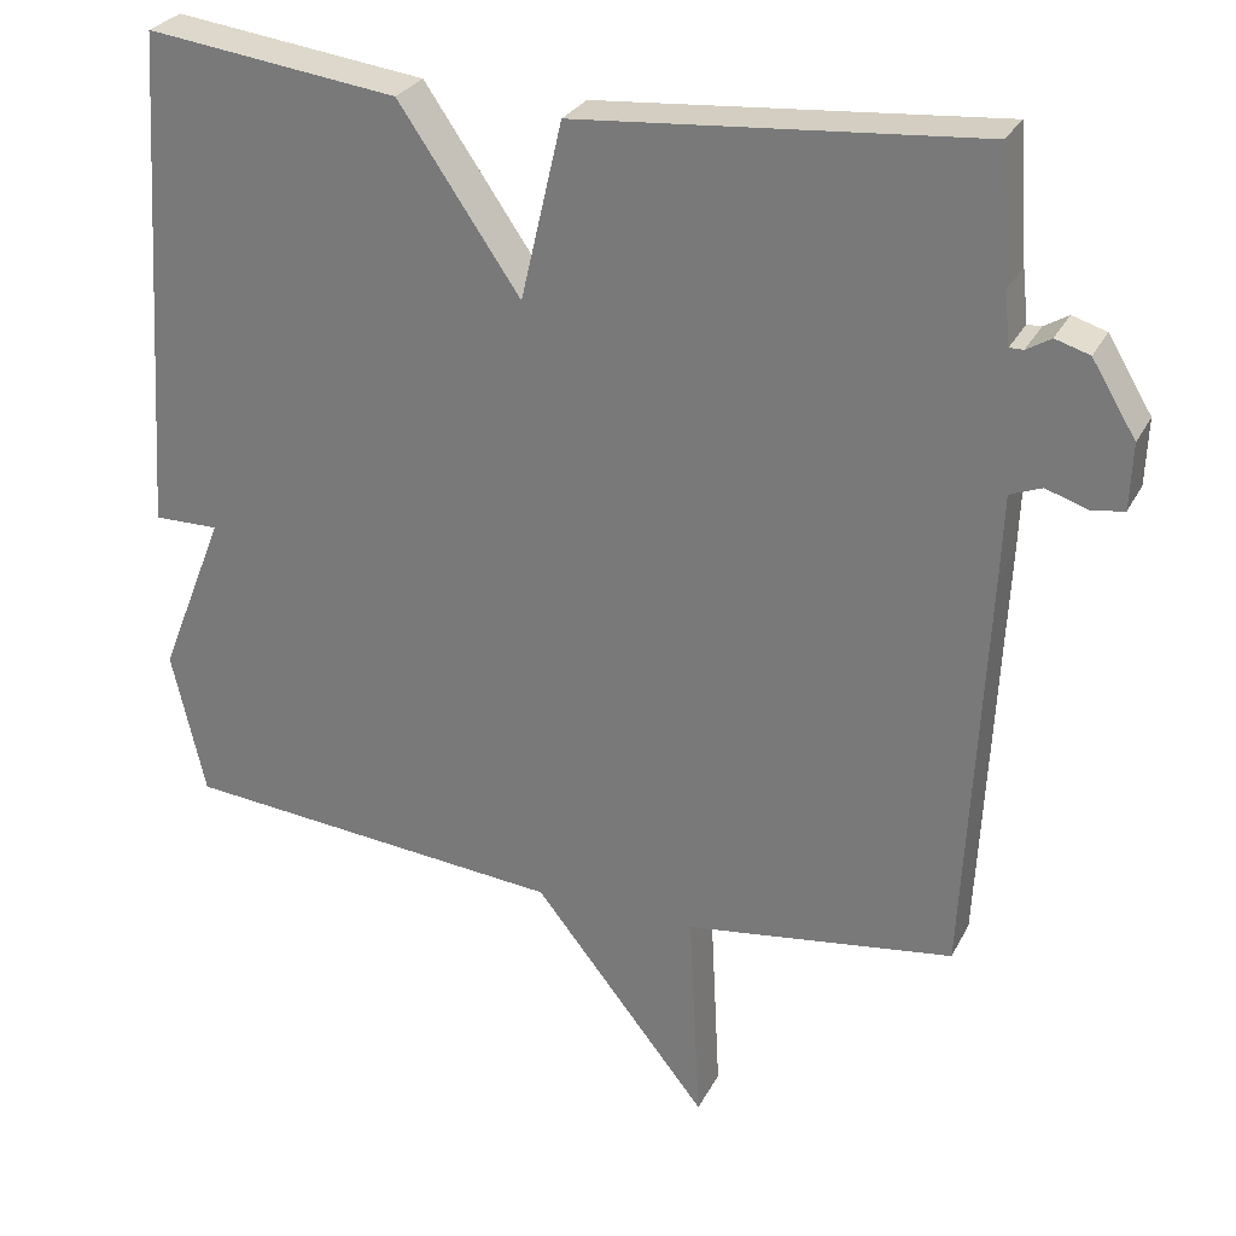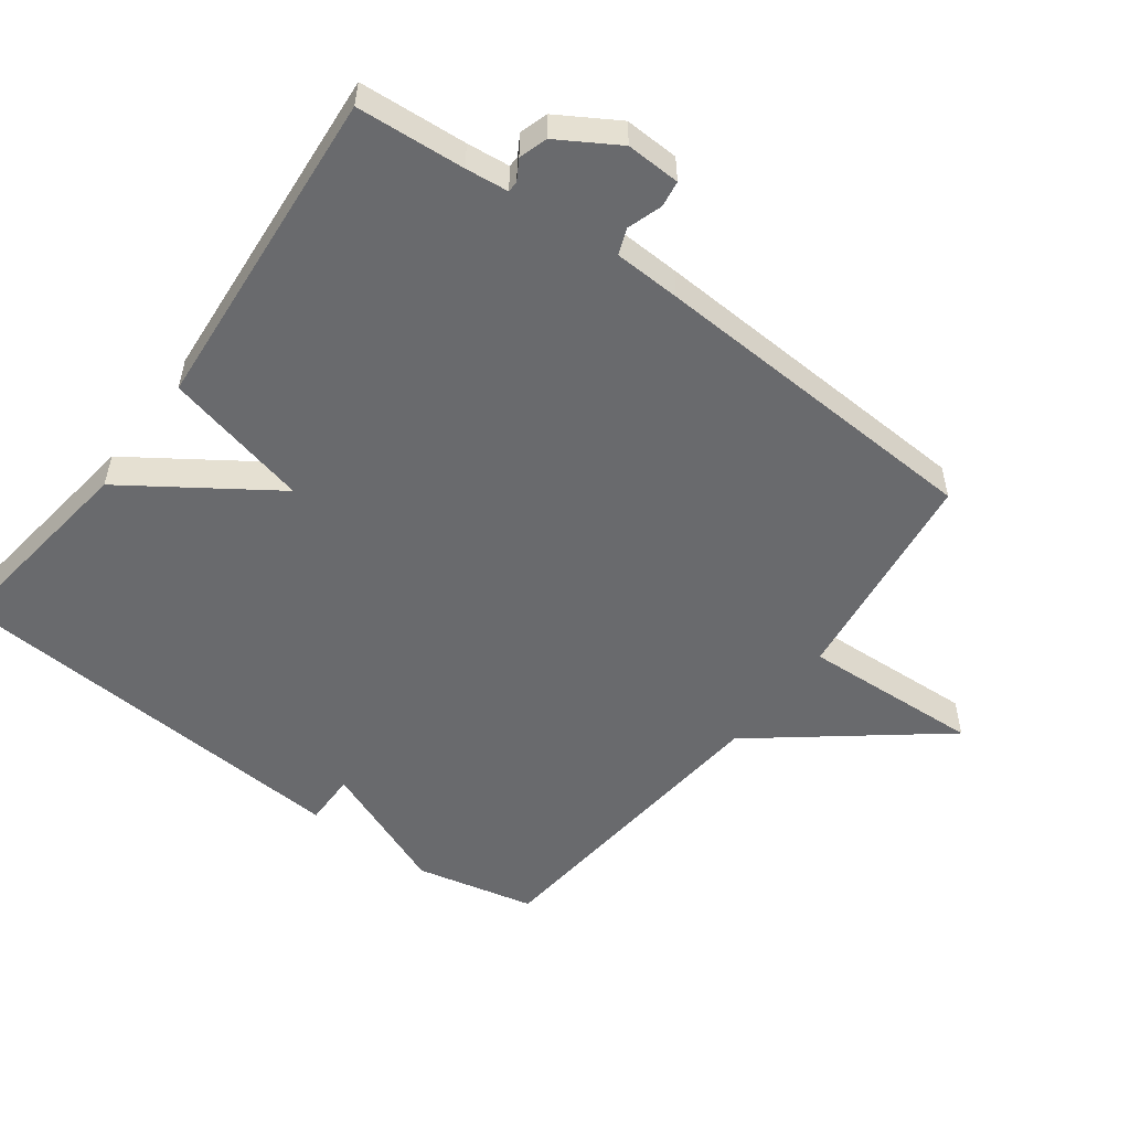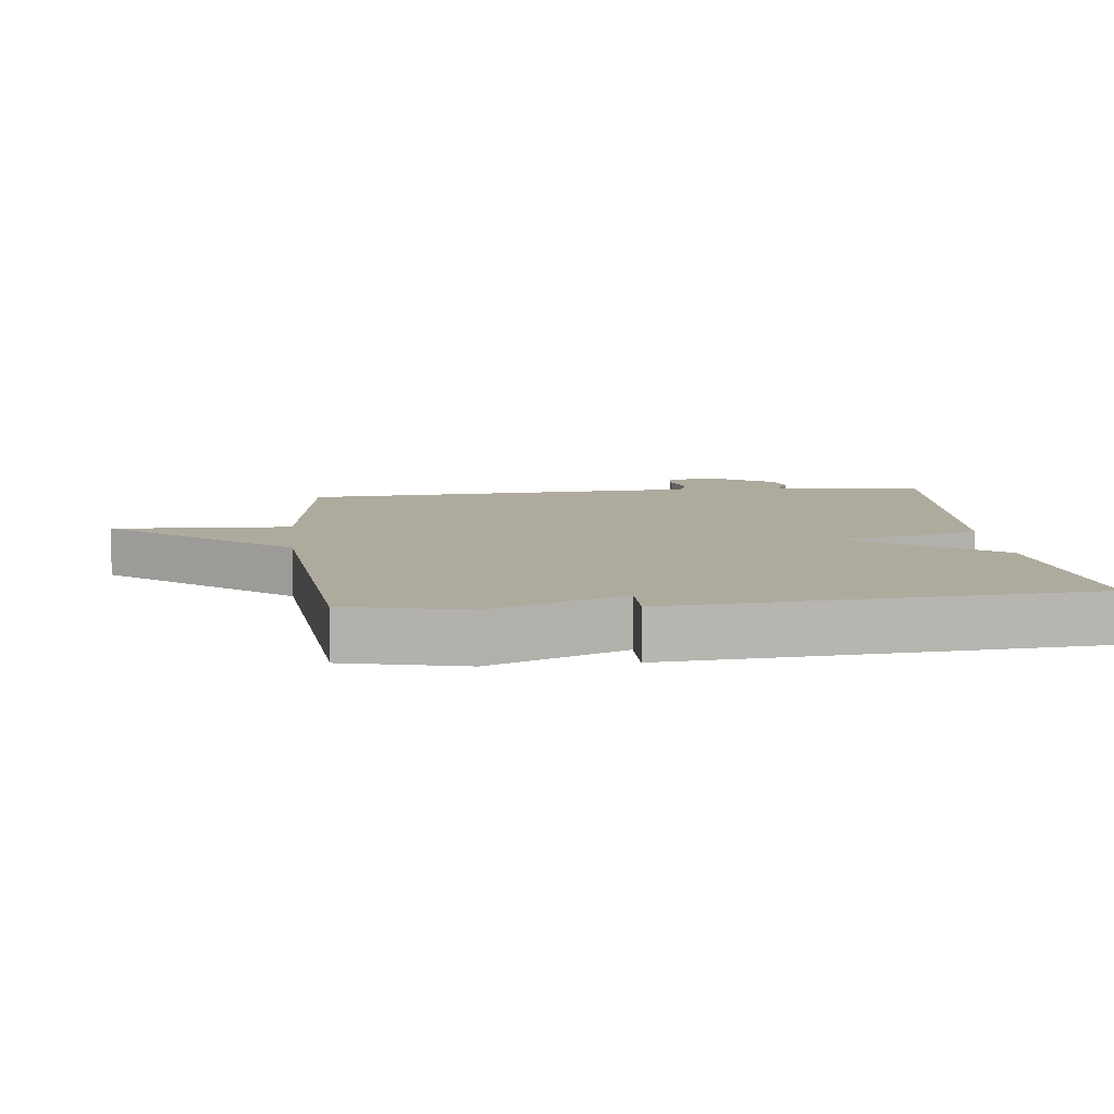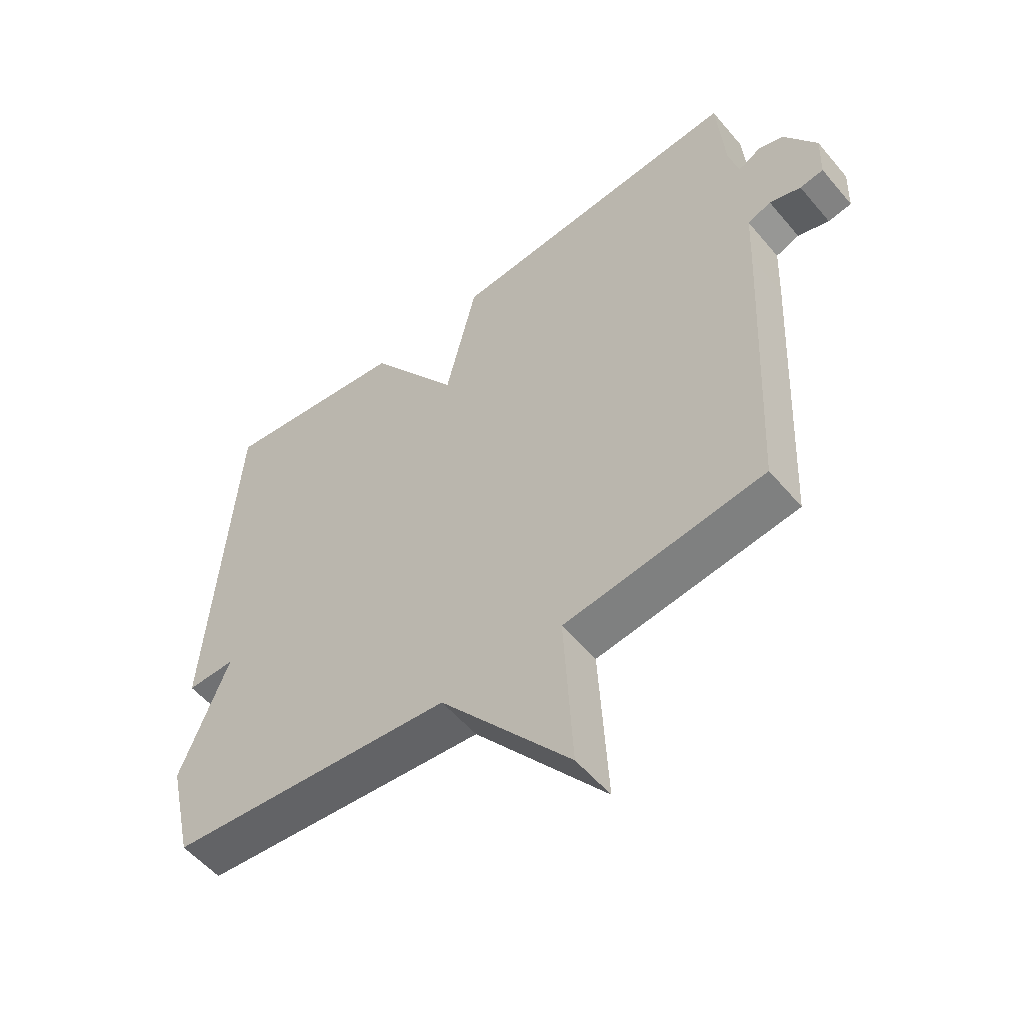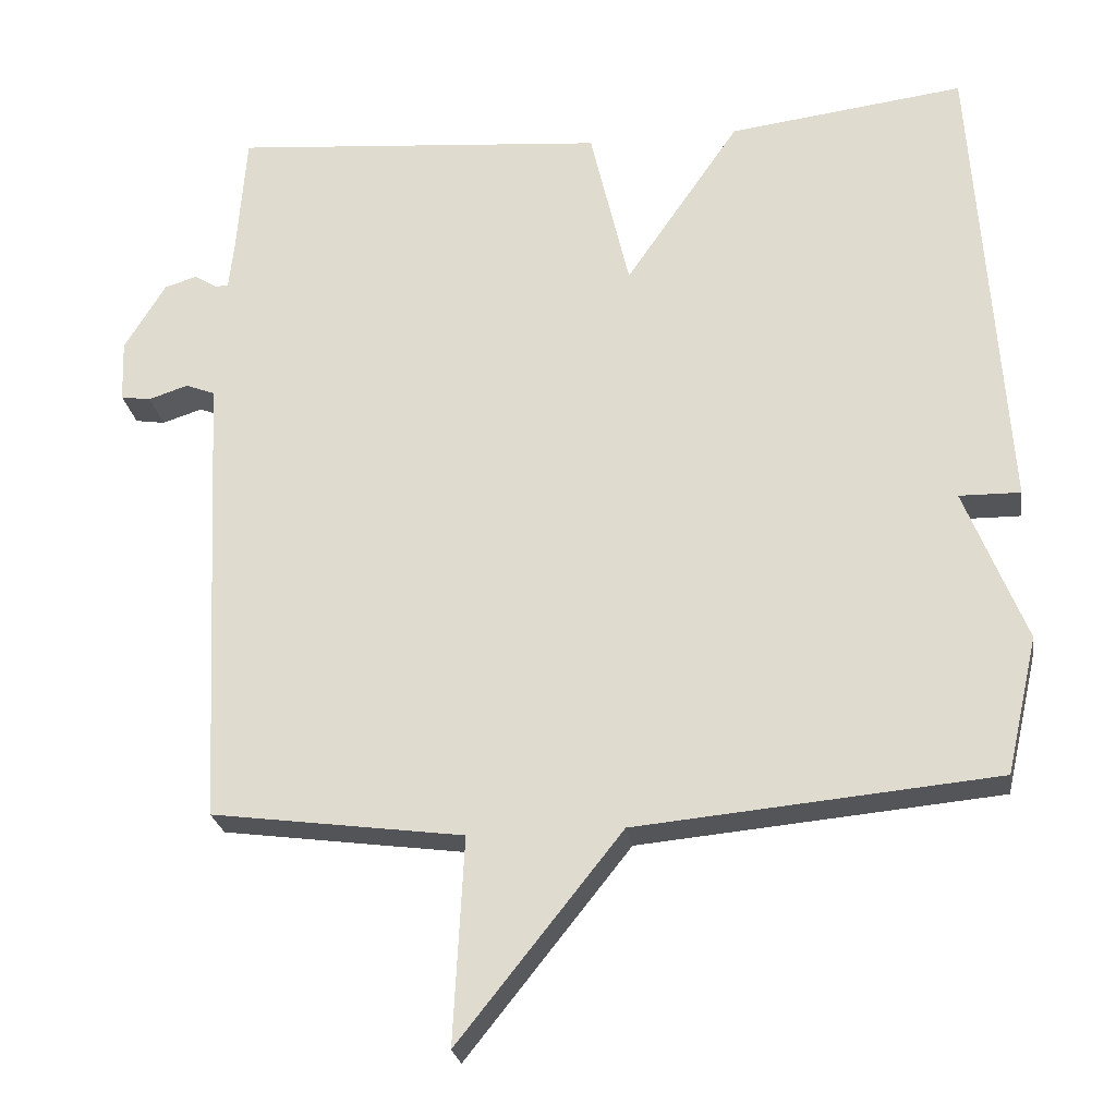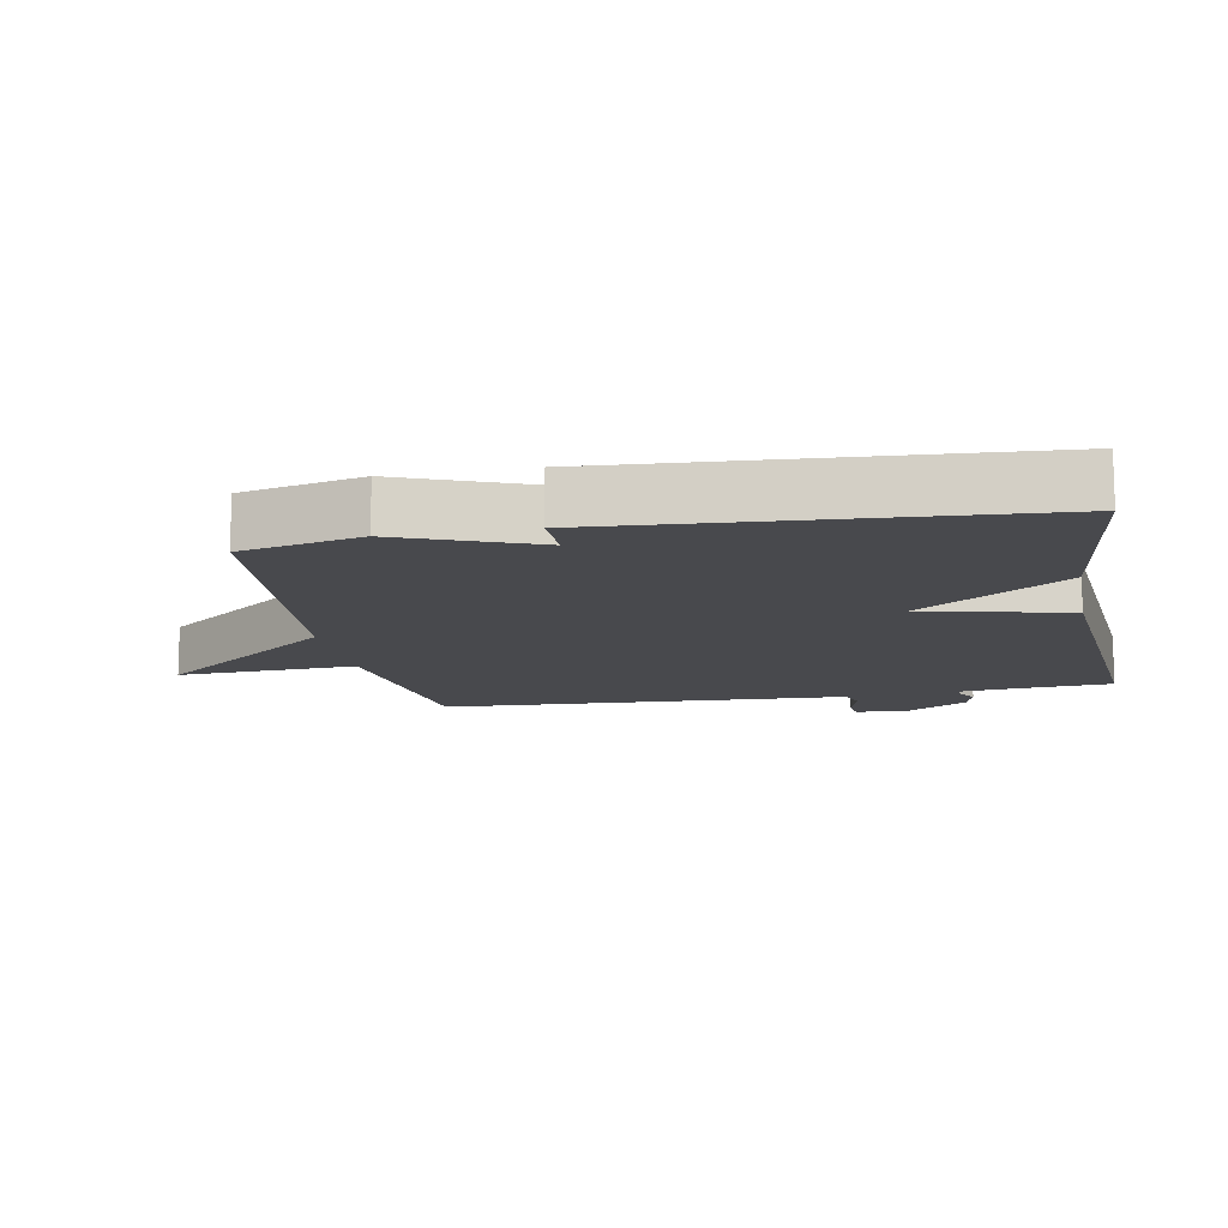
<metadata>
{"format":"obj","ext":"obj","renderer":"f3d","projection":"perspective","resolution":1024,"background":"white","views":[{"elev":27.9,"azim":22.6,"up":"+Z"},{"elev":-53.1,"azim":53.3,"up":"+Y"},{"elev":9.2,"azim":-96.5,"up":"+Y"},{"elev":-54.7,"azim":39.3,"up":"+Z"},{"elev":-24.7,"azim":-171.6,"up":"+Z"},{"elev":-12.5,"azim":-79.3,"up":"+Y"}]}
</metadata>
<code>
v 0.5 0.07 0.5
v 0.512 0.07 0.339
v 0.519 0.07 0.275
v 0.536 0.07 0.275
v 0.566 0.07 0.293
v 0.608 0.07 0.28
v 0.662 0.07 0.191
v 0.659 0.07 0.11
v 0.62 0.07 0.104
v 0.568 0.07 0.121
v 0.529 0.07 0.106
v 0.525 0.07 0.006
v 0.5 0.07 -0.5
v 0.171 0.07 -0.544
v 0.185 0.07 -0.813
v -0.029 0.07 -0.544
v -0.5 0.07 -0.5
v -0.541 0.07 -0.321
v -0.461 0.07 -0.12
v -0.541 0.07 -0.121
v -0.5 0.07 0.5
v -0.191 0.07 0.46
v -0.042 0.07 0.242
v 0.009 0.07 0.46
v 0.5 0 0.5
v 0.512 0 0.339
v 0.519 0 0.275
v 0.536 0 0.275
v 0.566 0 0.293
v 0.608 0 0.28
v 0.662 0 0.191
v 0.659 0 0.11
v 0.62 0 0.104
v 0.568 0 0.121
v 0.529 0 0.106
v 0.525 0 0.006
v 0.5 0 -0.5
v 0.171 0 -0.544
v 0.185 0 -0.813
v -0.029 0 -0.544
v -0.5 0 -0.5
v -0.541 0 -0.321
v -0.461 0 -0.12
v -0.541 0 -0.121
v -0.5 0 0.5
v -0.191 0 0.46
v -0.042 0 0.242
v 0.009 0 0.46
f 23 24 1 2
f 21 22 23
f 20 21 23
f 19 20 23
f 23 2 3
f 19 23 3
f 18 19 3
f 17 18 3
f 16 17 3
f 14 15 16
f 14 16 3
f 13 14 3
f 12 13 3
f 11 12 3
f 10 11 3 4
f 8 9 10
f 7 8 10
f 6 7 10
f 5 6 10
f 4 5 10
f 26 25 48 47
f 47 46 45
f 47 45 44
f 47 44 43
f 27 26 47
f 27 47 43
f 27 43 42
f 27 42 41
f 27 41 40
f 40 39 38
f 27 40 38
f 27 38 37
f 27 37 36
f 27 36 35
f 28 27 35 34
f 34 33 32
f 34 32 31
f 34 31 30
f 34 30 29
f 34 29 28
f 1 25 26 2
f 2 26 27 3
f 3 27 28 4
f 4 28 29 5
f 5 29 30 6
f 6 30 31 7
f 7 31 32 8
f 8 32 33 9
f 9 33 34 10
f 10 34 35 11
f 11 35 36 12
f 12 36 37 13
f 13 37 38 14
f 14 38 39 15
f 15 39 40 16
f 16 40 41 17
f 17 41 42 18
f 18 42 43 19
f 19 43 44 20
f 20 44 45 21
f 21 45 46 22
f 22 46 47 23
f 23 47 48 24
f 24 48 25 1

</code>
